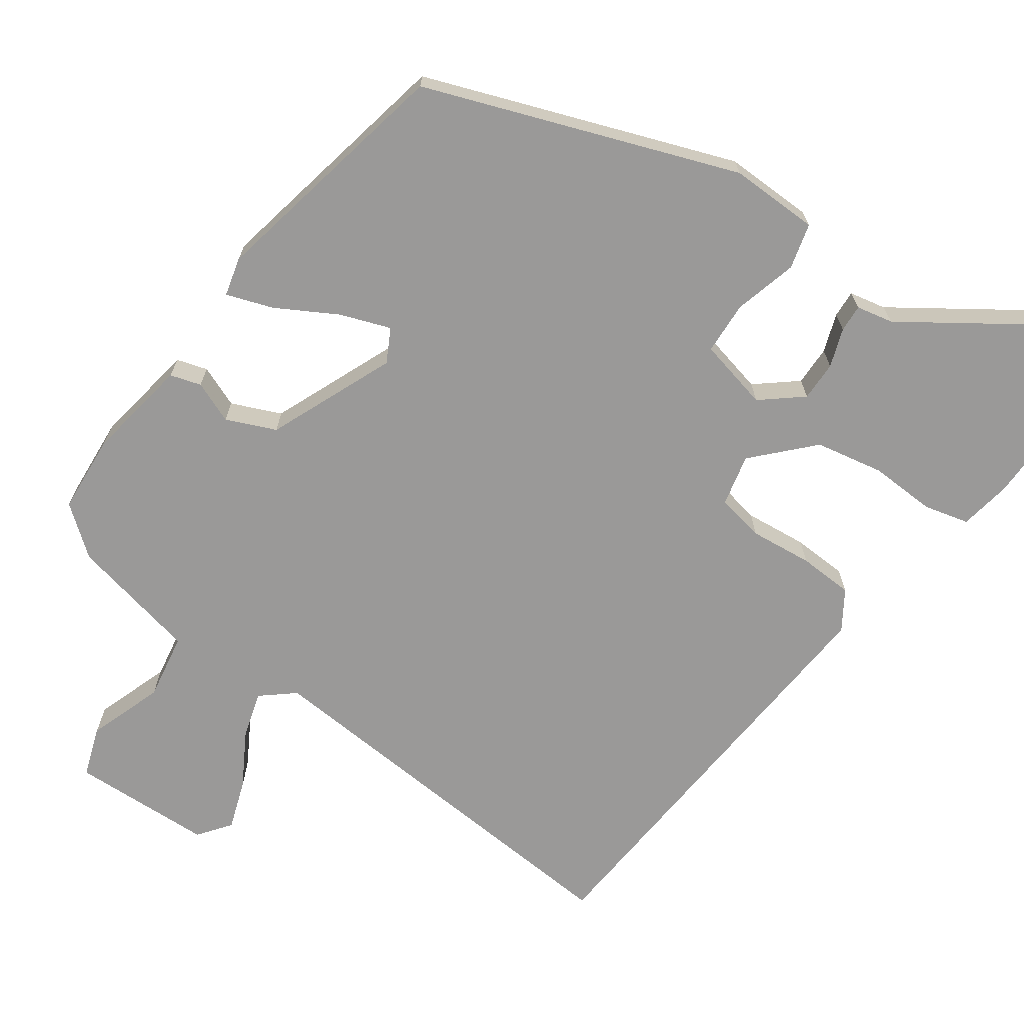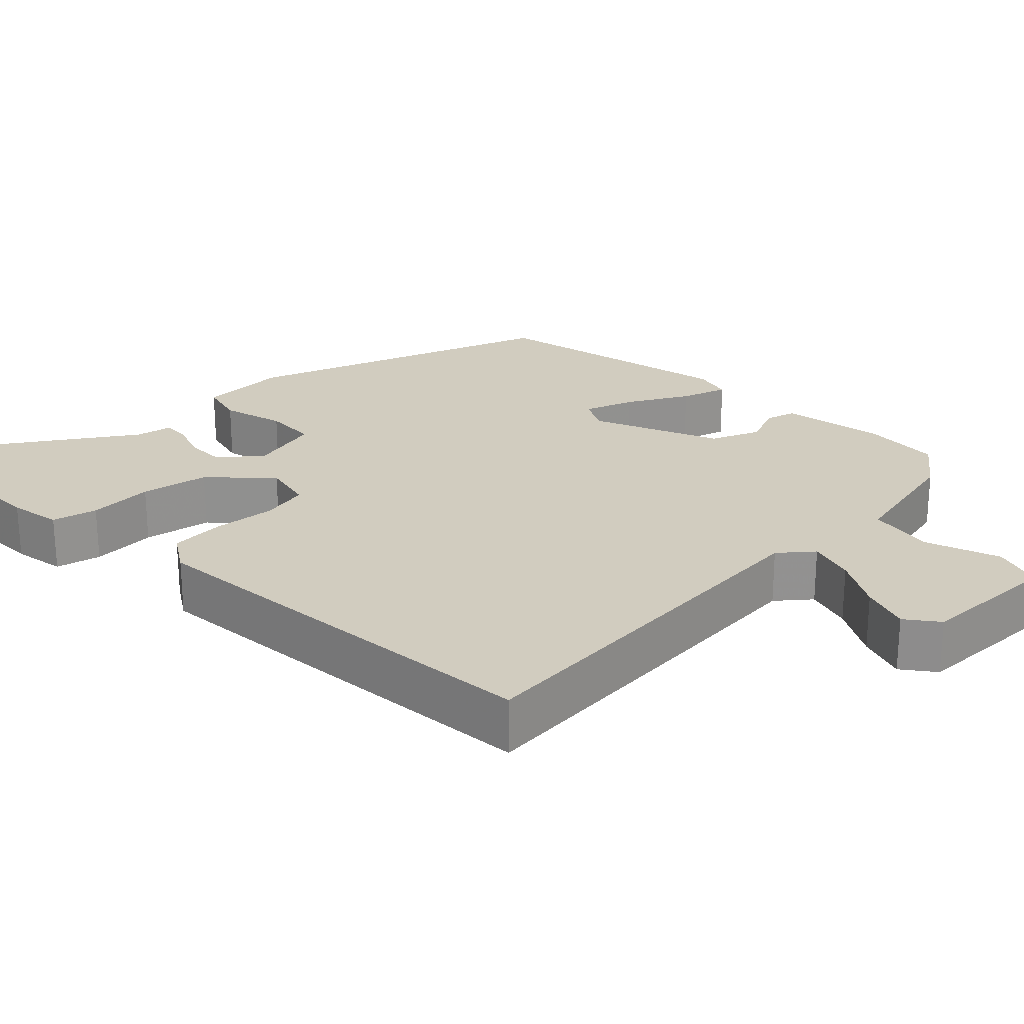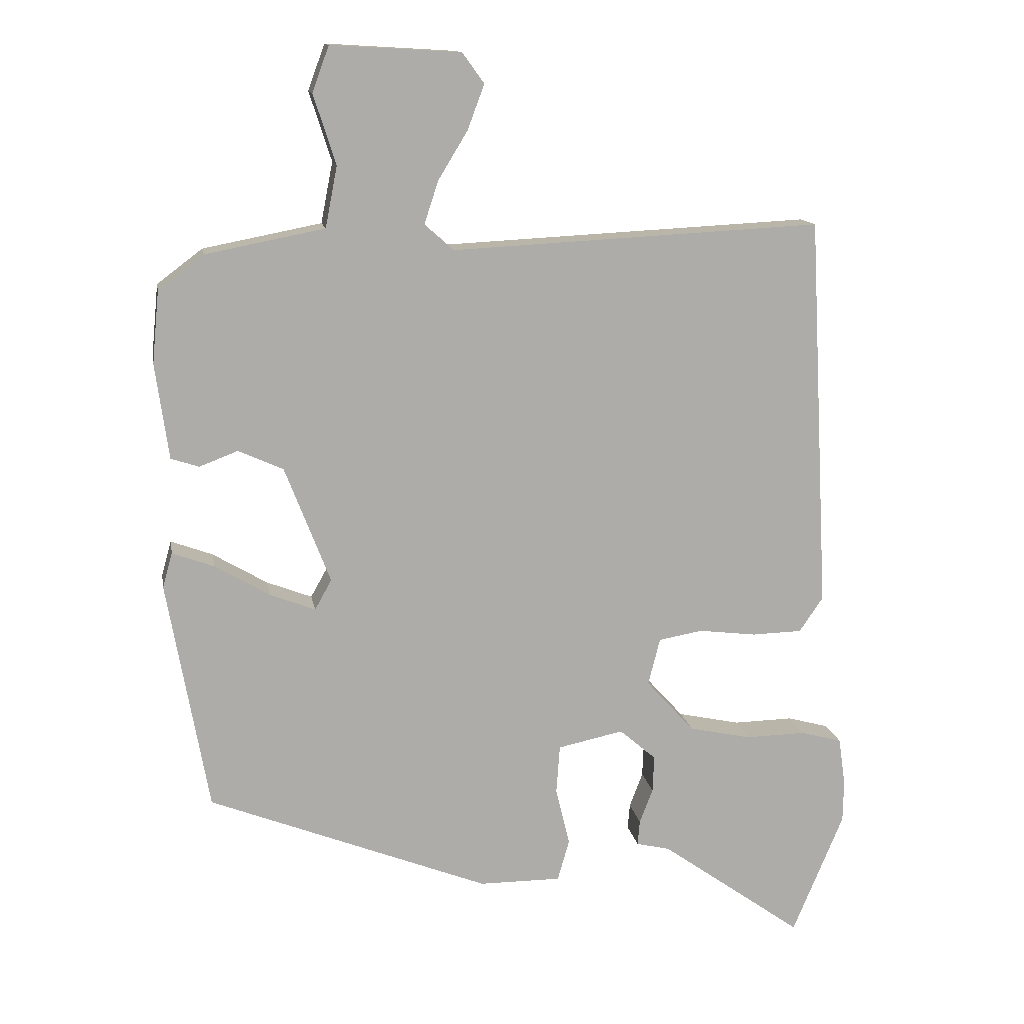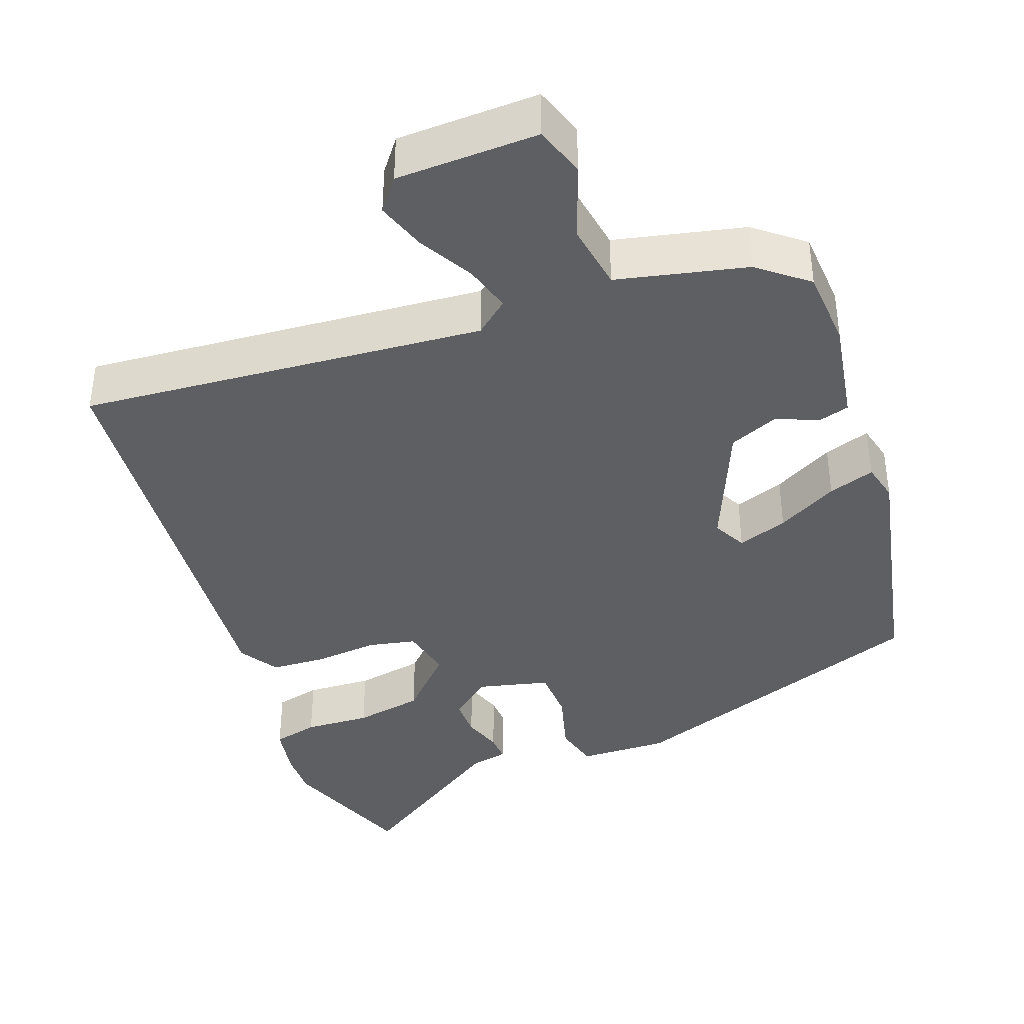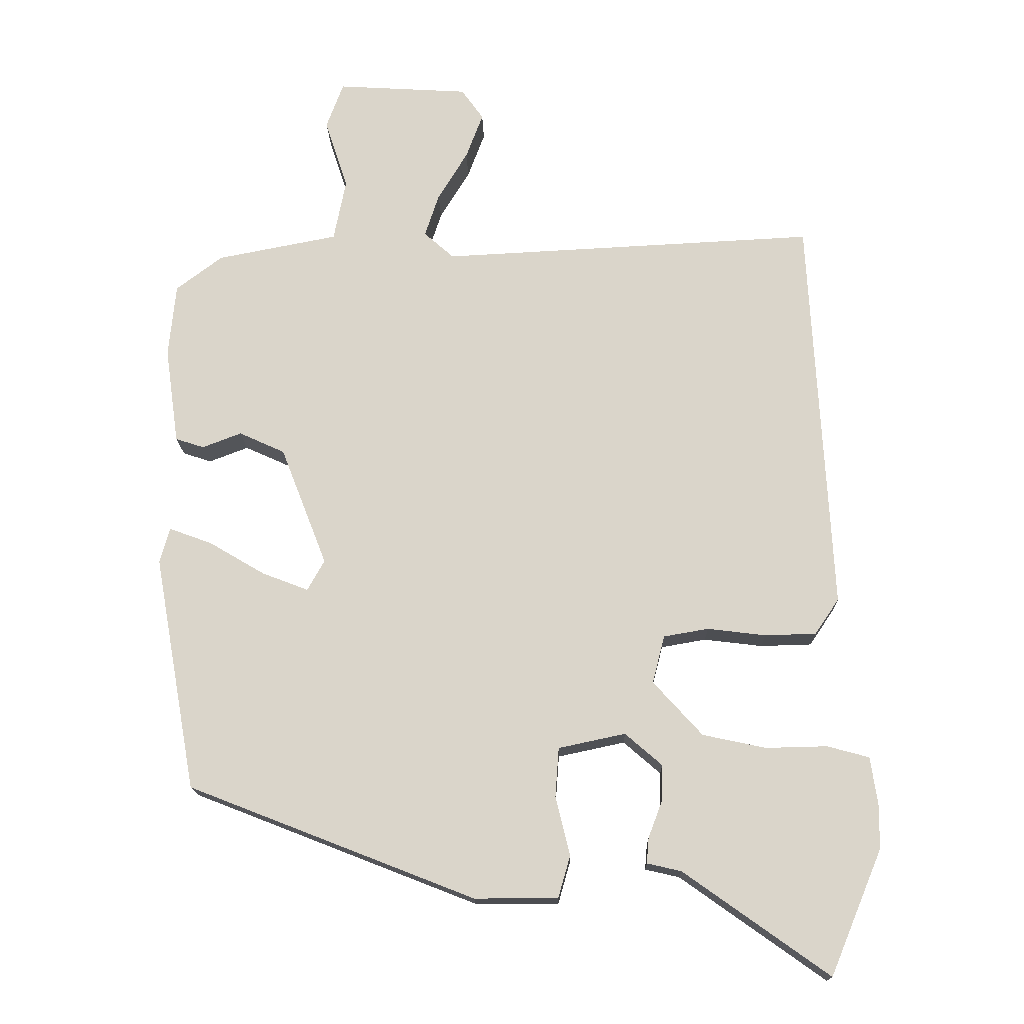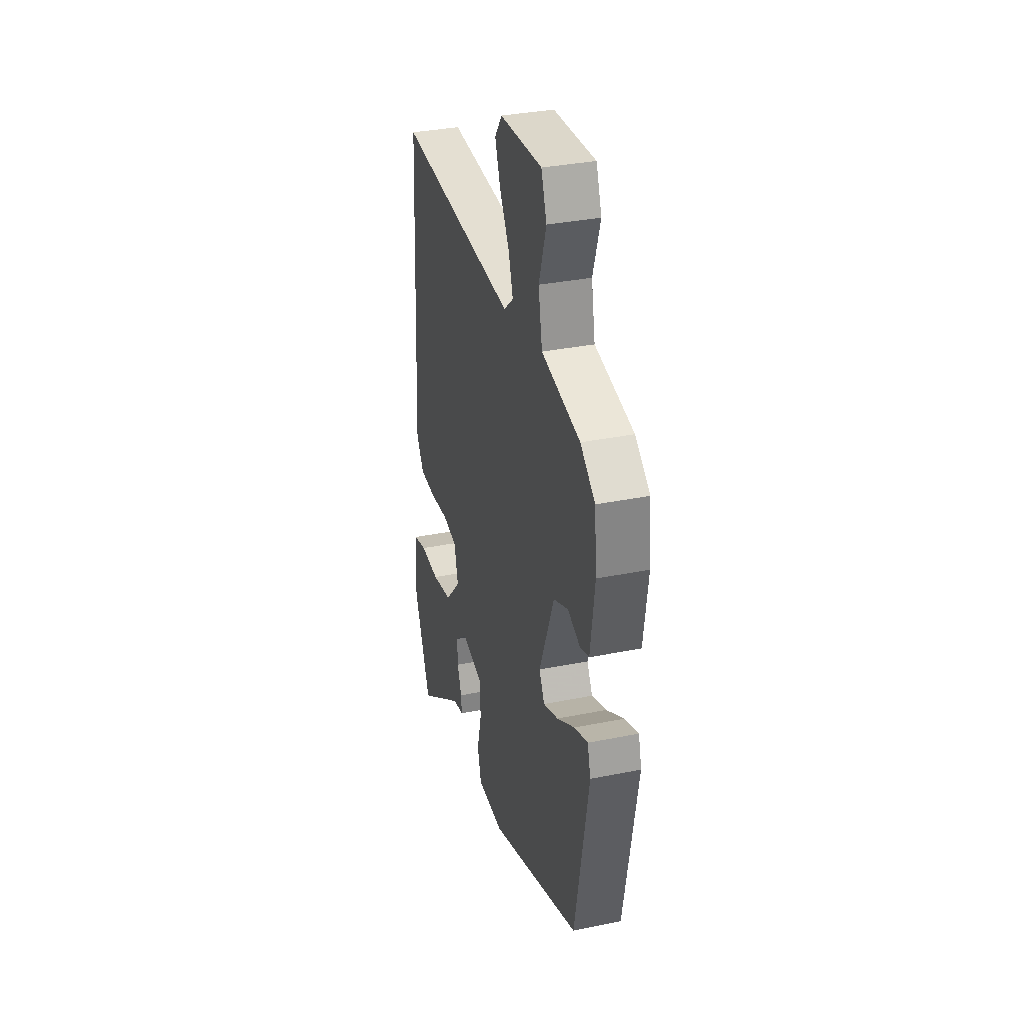
<metadata>
{"format":"obj","ext":"obj","renderer":"f3d","projection":"perspective","resolution":1024,"background":"white","views":[{"elev":-69.1,"azim":143.4,"up":"+Y"},{"elev":24.2,"azim":-46.0,"up":"+Y"},{"elev":13.4,"azim":170.3,"up":"+Z"},{"elev":-39.5,"azim":18.4,"up":"+Y"},{"elev":-16.1,"azim":-178.7,"up":"+Z"},{"elev":33.9,"azim":74.6,"up":"+Z"}]}
</metadata>
<code>
v 0.487 0.07 0.424
v 0.497 0.07 0.321
v 0.478 0.07 0.185
v 0.438 0.07 0.172
v 0.383 0.07 0.193
v 0.319 0.07 0.164
v 0.254 0.07 -0.003
v 0.278 0.07 -0.046
v 0.343 0.07 -0.021
v 0.421 0.07 0.025
v 0.481 0.07 0.047
v 0.495 0.07 -0.003
v 0.436 0.07 -0.333
v 0.034 0.07 -0.49
v -0.083 0.07 -0.49
v -0.1 0.07 -0.431
v -0.08 0.07 -0.348
v -0.085 0.07 -0.279
v -0.179 0.07 -0.259
v -0.231 0.07 -0.304
v -0.229 0.07 -0.356
v -0.21 0.07 -0.406
v -0.207 0.07 -0.442
v -0.255 0.07 -0.453
v -0.459 0.07 -0.598
v -0.532 0.07 -0.423
v -0.533 0.07 -0.363
v -0.523 0.07 -0.294
v -0.464 0.07 -0.278
v -0.378 0.07 -0.28
v -0.289 0.07 -0.261
v -0.22 0.07 -0.185
v -0.237 0.07 -0.118
v -0.3 0.07 -0.107
v -0.382 0.07 -0.117
v -0.454 0.07 -0.115
v -0.488 0.07 -0.065
v -0.458 0.07 0.499
v 0.071 0.07 0.472
v 0.113 0.07 0.509
v 0.093 0.07 0.57
v 0.051 0.07 0.639
v 0.027 0.07 0.703
v 0.058 0.07 0.746
v 0.243 0.07 0.757
v 0.267 0.07 0.692
v 0.235 0.07 0.593
v 0.252 0.07 0.506
v 0.422 0.07 0.473
v 0.487 0 0.424
v 0.497 0 0.321
v 0.478 0 0.185
v 0.438 0 0.172
v 0.383 0 0.193
v 0.319 0 0.164
v 0.254 0 -0.003
v 0.278 0 -0.046
v 0.343 0 -0.021
v 0.421 0 0.025
v 0.481 0 0.047
v 0.495 0 -0.003
v 0.436 0 -0.333
v 0.034 0 -0.49
v -0.083 0 -0.49
v -0.1 0 -0.431
v -0.08 0 -0.348
v -0.085 0 -0.279
v -0.179 0 -0.259
v -0.231 0 -0.304
v -0.229 0 -0.356
v -0.21 0 -0.406
v -0.207 0 -0.442
v -0.255 0 -0.453
v -0.459 0 -0.598
v -0.532 0 -0.423
v -0.533 0 -0.363
v -0.523 0 -0.294
v -0.464 0 -0.278
v -0.378 0 -0.28
v -0.289 0 -0.261
v -0.22 0 -0.185
v -0.237 0 -0.118
v -0.3 0 -0.107
v -0.382 0 -0.117
v -0.454 0 -0.115
v -0.488 0 -0.065
v -0.458 0 0.499
v 0.071 0 0.472
v 0.113 0 0.509
v 0.093 0 0.57
v 0.051 0 0.639
v 0.027 0 0.703
v 0.058 0 0.746
v 0.243 0 0.757
v 0.267 0 0.692
v 0.235 0 0.593
v 0.252 0 0.506
v 0.422 0 0.473
f 3 4 5
f 2 3 5
f 1 2 5
f 49 1 5
f 48 49 5
f 45 46 47
f 44 45 47
f 43 44 47
f 42 43 47
f 41 42 47
f 40 41 47 48
f 48 5 6
f 40 48 6
f 39 40 6
f 39 6 7
f 38 39 7
f 37 38 7
f 36 37 7
f 35 36 7
f 34 35 7
f 28 29 30
f 27 28 30
f 26 27 30
f 25 26 30
f 24 25 30
f 24 30 31
f 23 24 31
f 22 23 31
f 21 22 31
f 20 21 31
f 19 20 31 32
f 15 16 17
f 14 15 17
f 13 14 17
f 12 13 17
f 11 12 17
f 10 11 17
f 9 10 17
f 8 9 17 18
f 33 34 7 8
f 19 32 33
f 18 19 33
f 8 18 33
f 54 53 52
f 54 52 51
f 54 51 50
f 54 50 98
f 54 98 97
f 96 95 94
f 96 94 93
f 96 93 92
f 96 92 91
f 96 91 90
f 97 96 90 89
f 55 54 97
f 55 97 89
f 55 89 88
f 56 55 88
f 56 88 87
f 56 87 86
f 56 86 85
f 56 85 84
f 56 84 83
f 79 78 77
f 79 77 76
f 79 76 75
f 79 75 74
f 79 74 73
f 80 79 73
f 80 73 72
f 80 72 71
f 80 71 70
f 80 70 69
f 81 80 69 68
f 66 65 64
f 66 64 63
f 66 63 62
f 66 62 61
f 66 61 60
f 66 60 59
f 66 59 58
f 67 66 58 57
f 57 56 83 82
f 82 81 68
f 82 68 67
f 82 67 57
f 1 50 51 2
f 2 51 52 3
f 3 52 53 4
f 4 53 54 5
f 5 54 55 6
f 6 55 56 7
f 7 56 57 8
f 8 57 58 9
f 9 58 59 10
f 10 59 60 11
f 11 60 61 12
f 12 61 62 13
f 13 62 63 14
f 14 63 64 15
f 15 64 65 16
f 16 65 66 17
f 17 66 67 18
f 18 67 68 19
f 19 68 69 20
f 20 69 70 21
f 21 70 71 22
f 22 71 72 23
f 23 72 73 24
f 24 73 74 25
f 25 74 75 26
f 26 75 76 27
f 27 76 77 28
f 28 77 78 29
f 29 78 79 30
f 30 79 80 31
f 31 80 81 32
f 32 81 82 33
f 33 82 83 34
f 34 83 84 35
f 35 84 85 36
f 36 85 86 37
f 37 86 87 38
f 38 87 88 39
f 39 88 89 40
f 40 89 90 41
f 41 90 91 42
f 42 91 92 43
f 43 92 93 44
f 44 93 94 45
f 45 94 95 46
f 46 95 96 47
f 47 96 97 48
f 48 97 98 49
f 49 98 50 1

</code>
